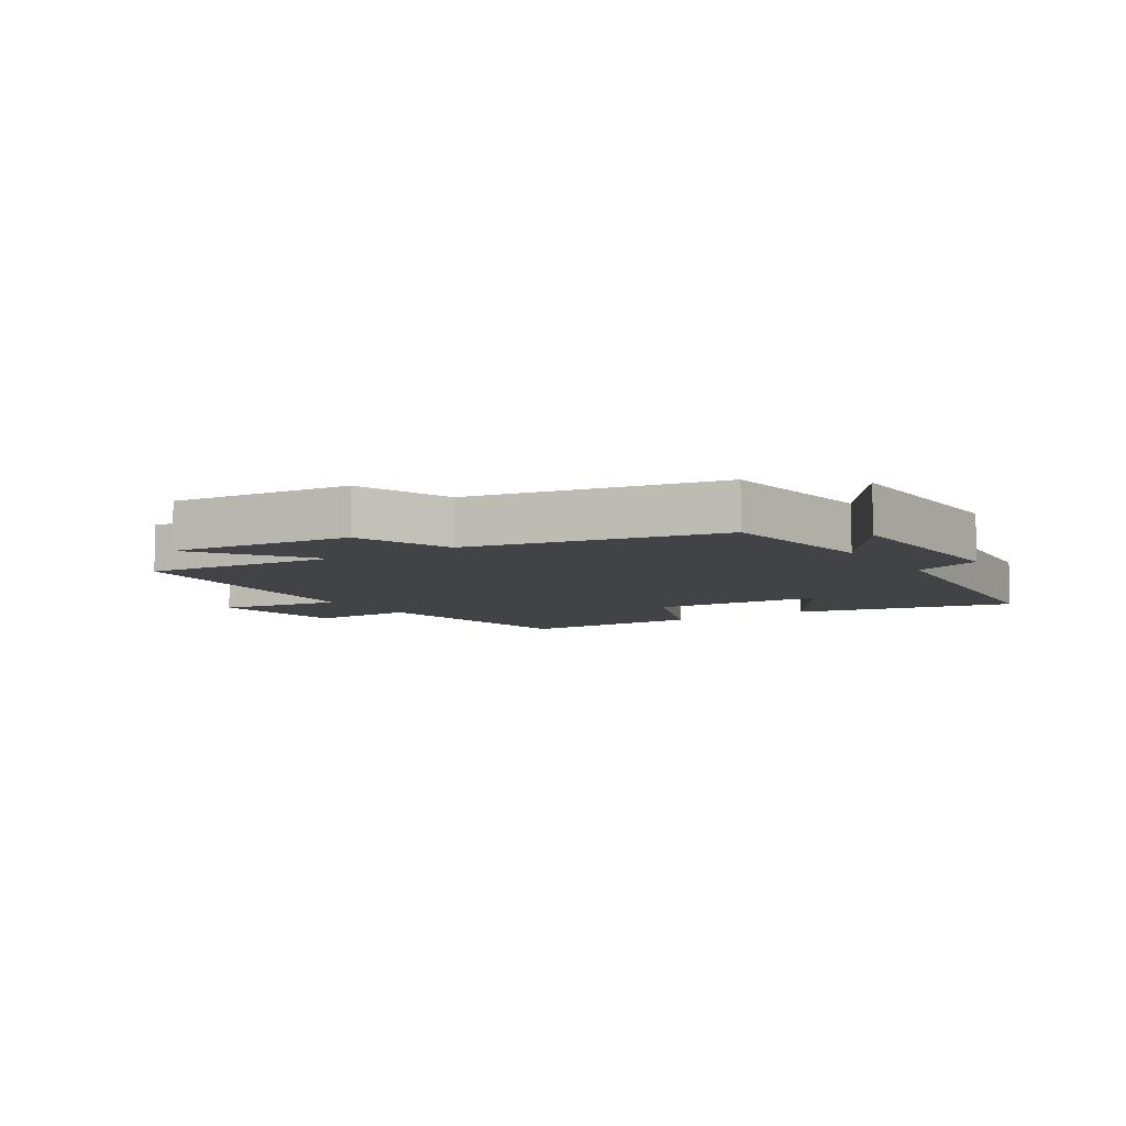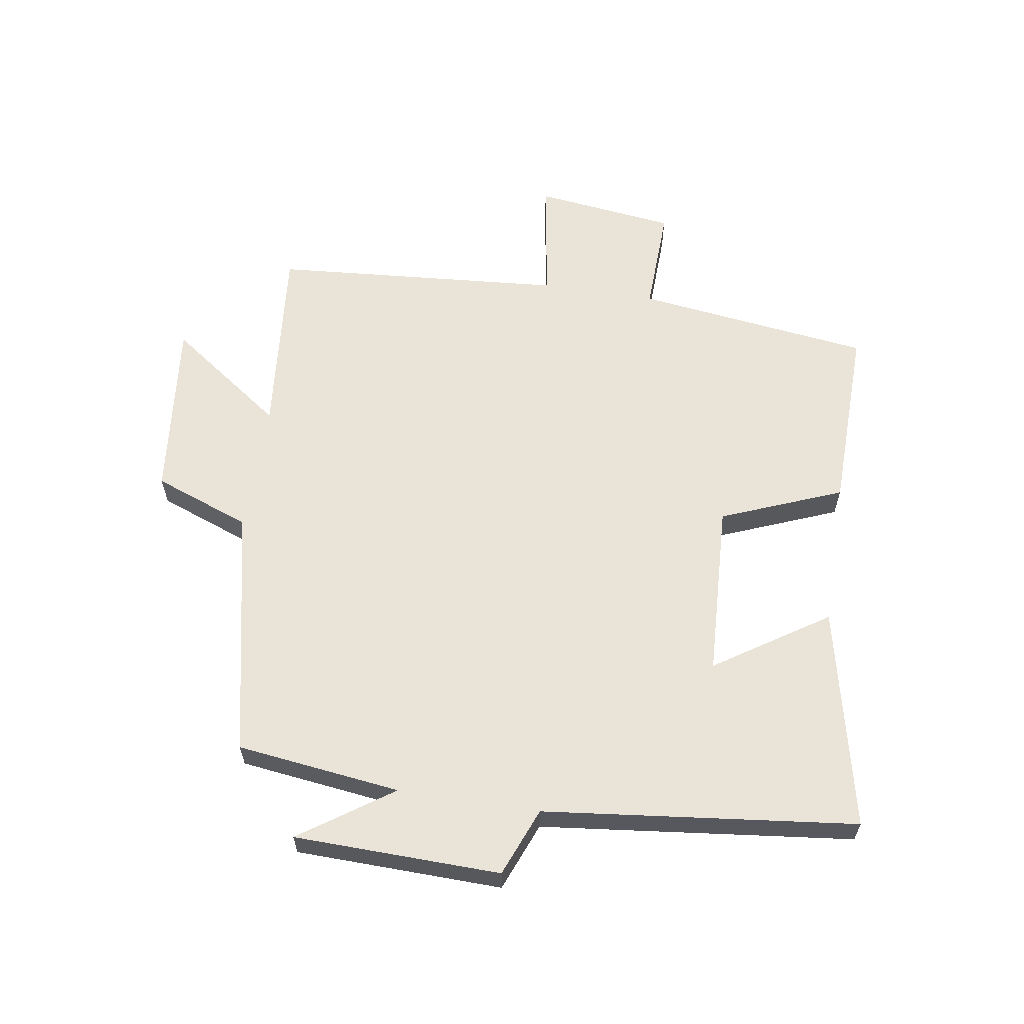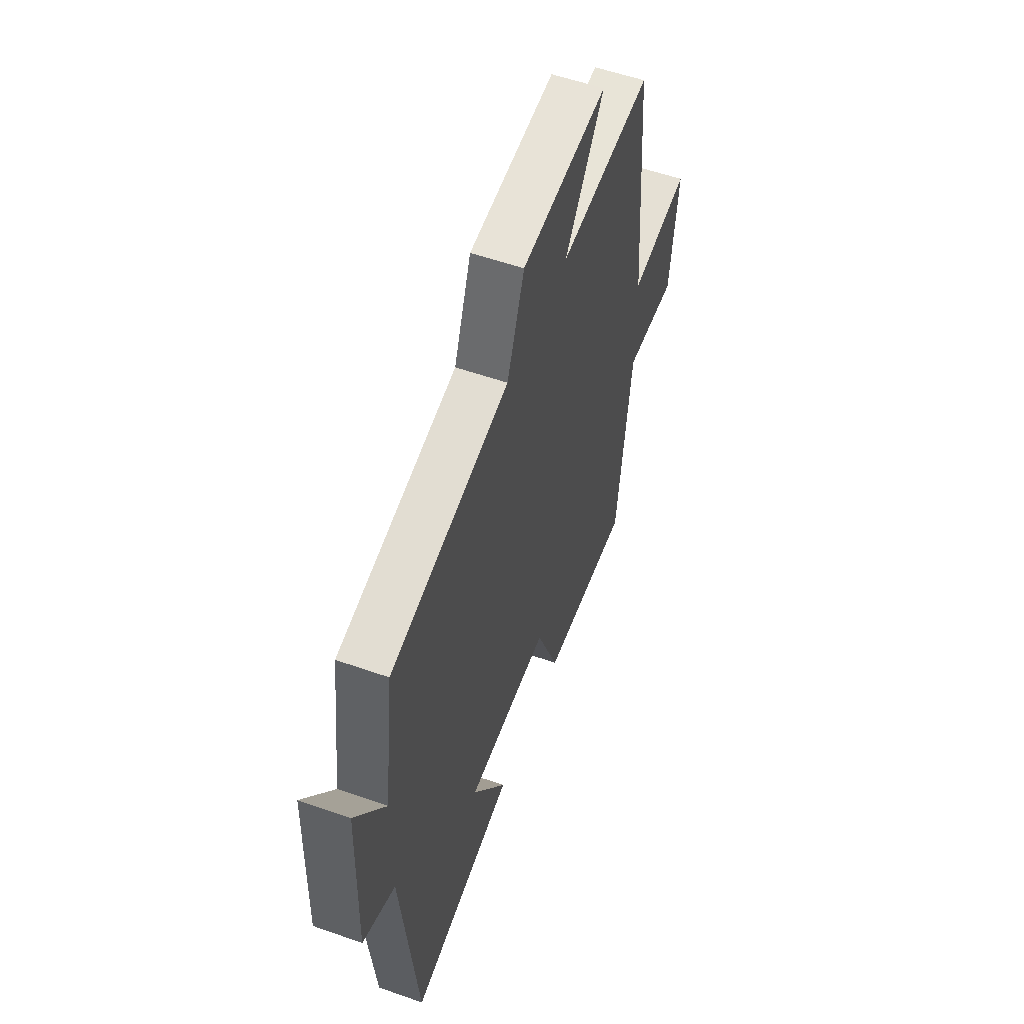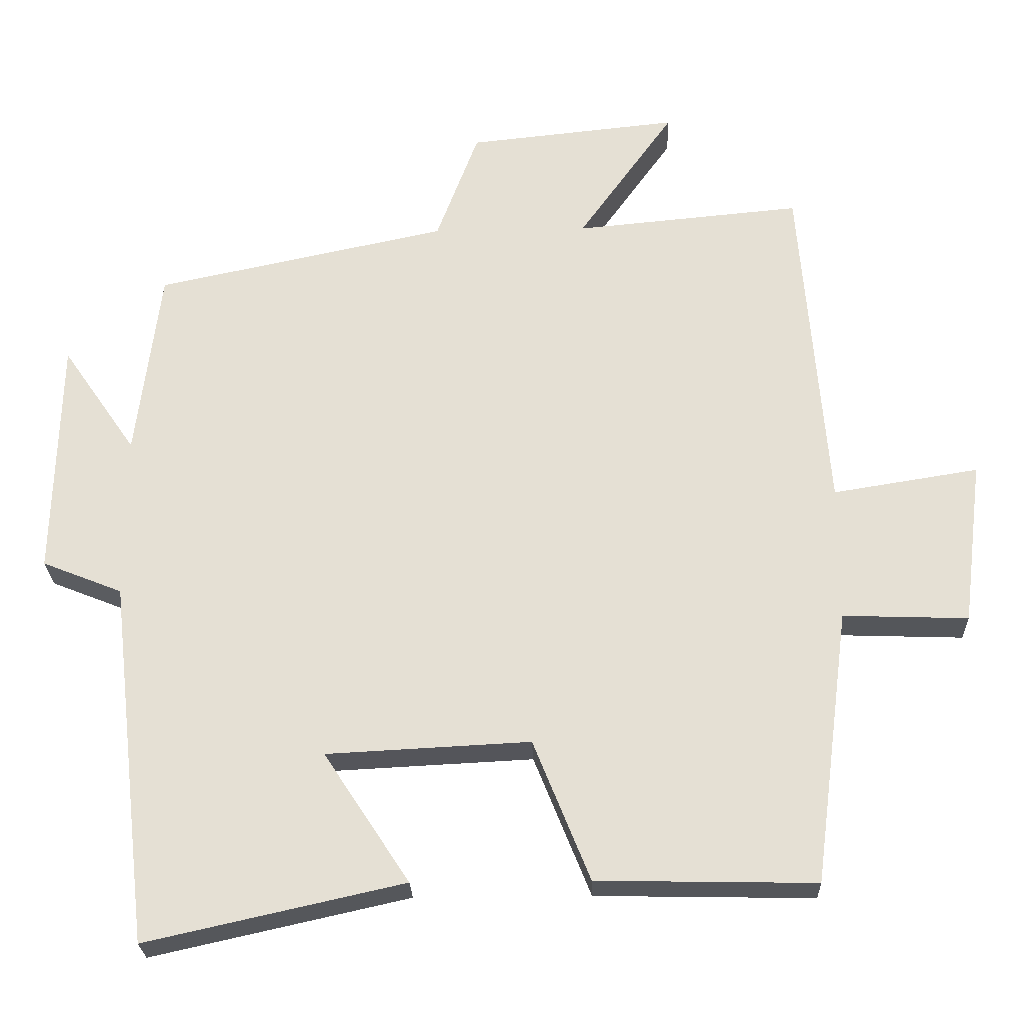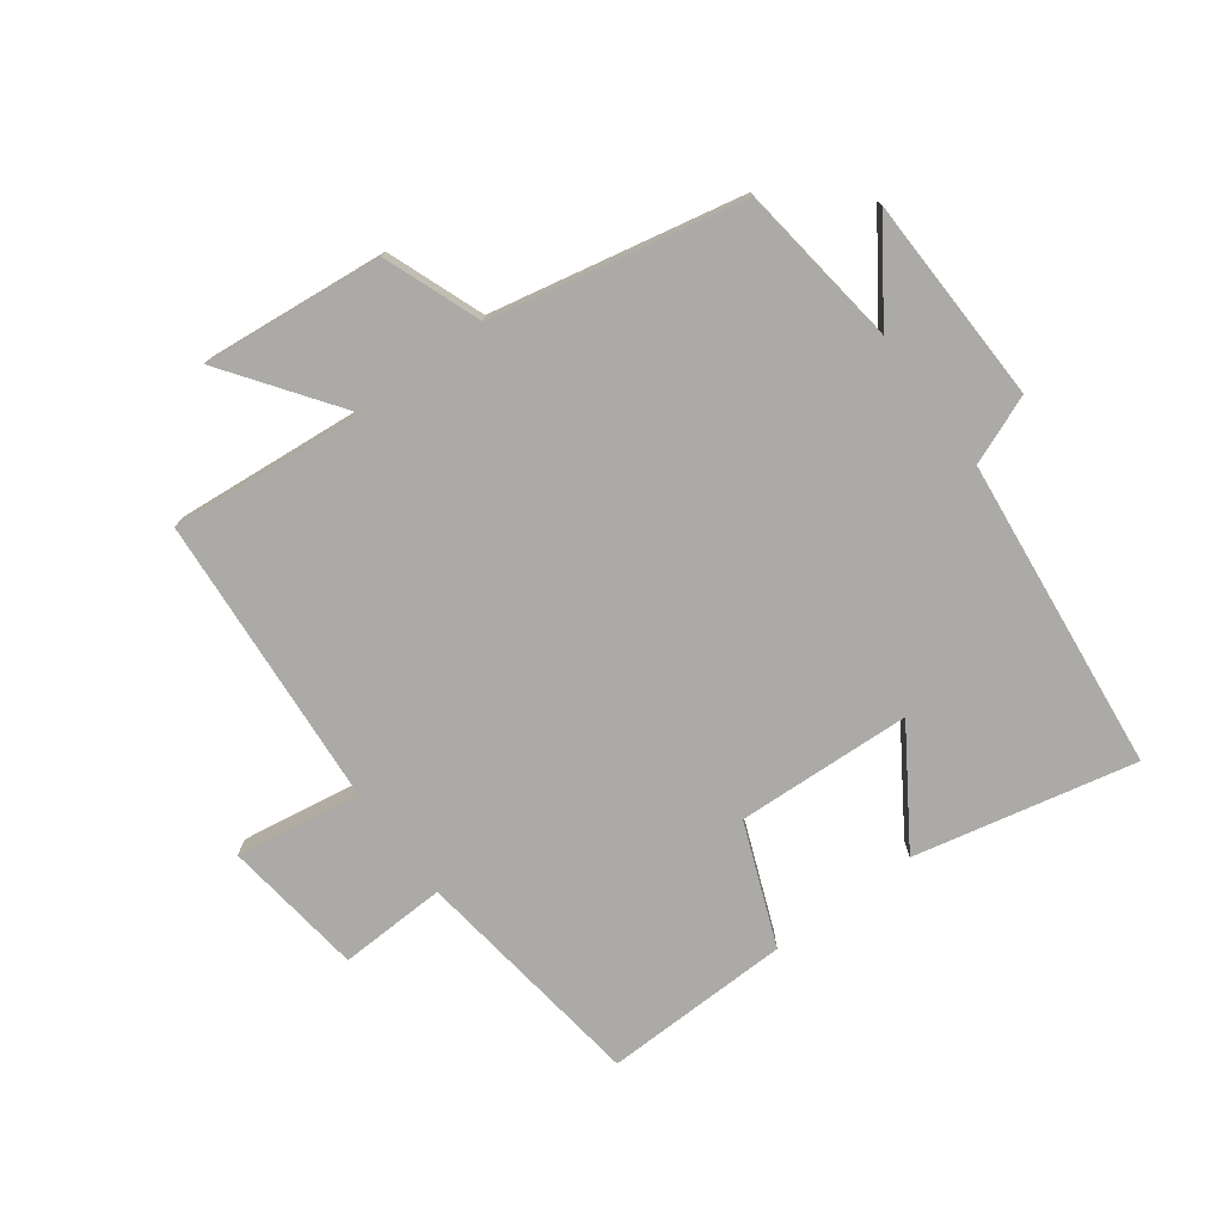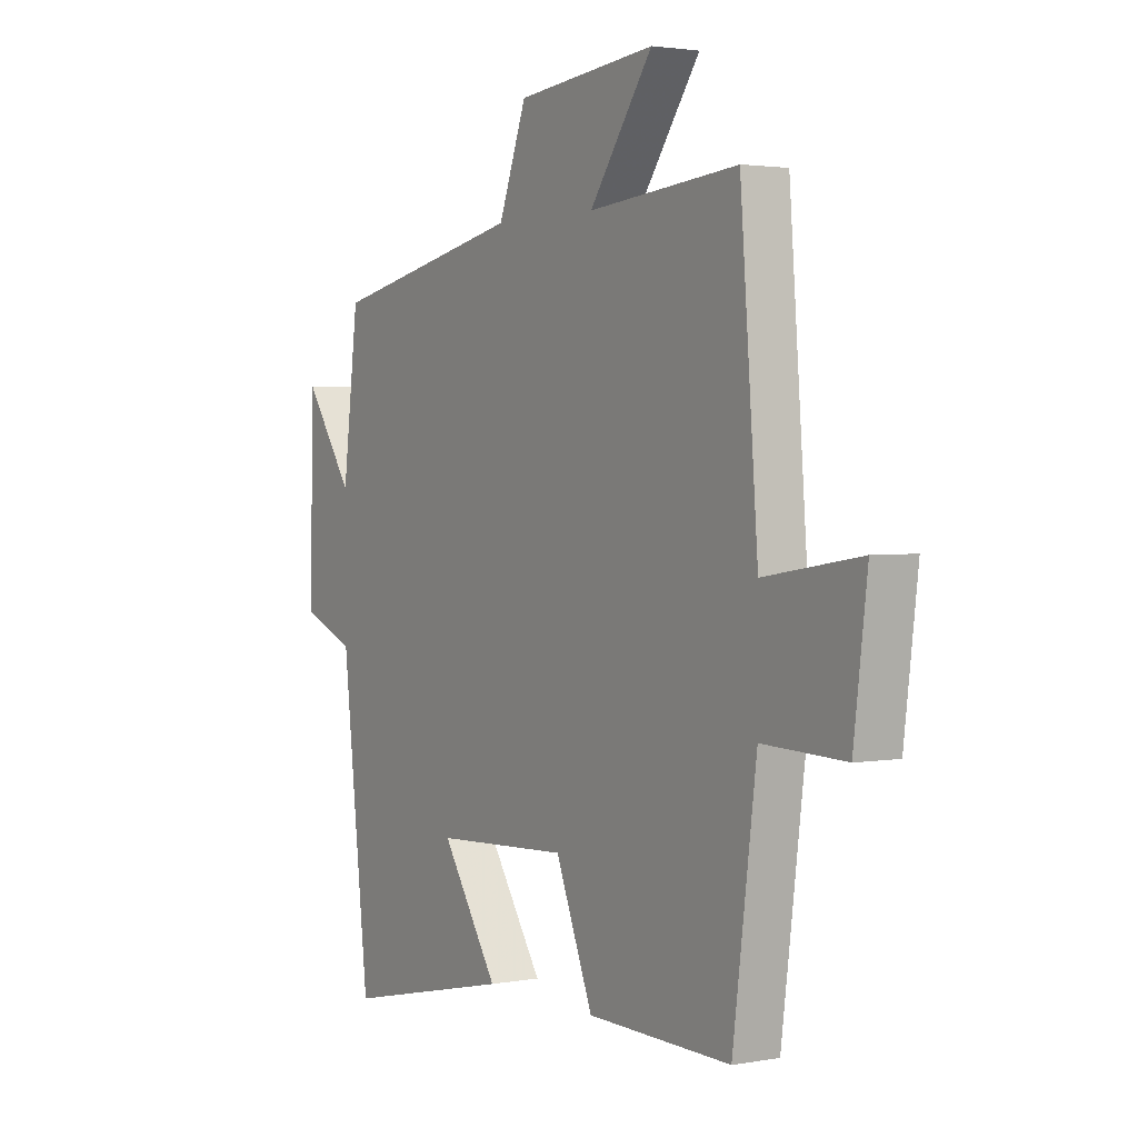
<metadata>
{"format":"obj","ext":"obj","renderer":"f3d","projection":"perspective","resolution":1024,"background":"white","views":[{"elev":-7.4,"azim":32.9,"up":"+Y"},{"elev":61.2,"azim":98.9,"up":"+Y"},{"elev":55.1,"azim":110.4,"up":"+Z"},{"elev":-25.2,"azim":-178.1,"up":"+Z"},{"elev":-75.9,"azim":36.7,"up":"+Y"},{"elev":2.4,"azim":-122.4,"up":"+Z"}]}
</metadata>
<code>
v -0.463 0.07 0.529
v -0.151 0.07 0.5
v -0.283 0.07 0.685
v 0.007 0.07 0.655
v 0.065 0.07 0.5
v 0.467 0.07 0.415
v 0.5 0.07 0.151
v 0.602 0.07 0.299
v 0.61 0.07 -0.033
v 0.5 0.07 -0.077
v 0.443 0.07 -0.579
v 0.089 0.07 -0.5
v 0.207 0.07 -0.32
v -0.073 0.07 -0.306
v -0.151 0.07 -0.5
v -0.451 0.07 -0.506
v -0.5 0.07 -0.128
v -0.672 0.07 -0.134
v -0.7 0.07 0.092
v -0.5 0.07 0.06
v -0.463 0 0.529
v -0.151 0 0.5
v -0.283 0 0.685
v 0.007 0 0.655
v 0.065 0 0.5
v 0.467 0 0.415
v 0.5 0 0.151
v 0.602 0 0.299
v 0.61 0 -0.033
v 0.5 0 -0.077
v 0.443 0 -0.579
v 0.089 0 -0.5
v 0.207 0 -0.32
v -0.073 0 -0.306
v -0.151 0 -0.5
v -0.451 0 -0.506
v -0.5 0 -0.128
v -0.672 0 -0.134
v -0.7 0 0.092
v -0.5 0 0.06
f 17 18 19 20
f 17 20 1 2
f 14 15 16 17
f 13 14 17 2
f 10 11 12 13
f 10 13 2
f 7 8 9 10
f 5 6 7 10
f 5 10 2 3
f 3 4 5
f 40 39 38 37
f 22 21 40 37
f 37 36 35 34
f 22 37 34 33
f 33 32 31 30
f 22 33 30
f 30 29 28 27
f 30 27 26 25
f 23 22 30 25
f 25 24 23
f 1 21 22 2
f 2 22 23 3
f 3 23 24 4
f 4 24 25 5
f 5 25 26 6
f 6 26 27 7
f 7 27 28 8
f 8 28 29 9
f 9 29 30 10
f 10 30 31 11
f 11 31 32 12
f 12 32 33 13
f 13 33 34 14
f 14 34 35 15
f 15 35 36 16
f 16 36 37 17
f 17 37 38 18
f 18 38 39 19
f 19 39 40 20
f 20 40 21 1

</code>
